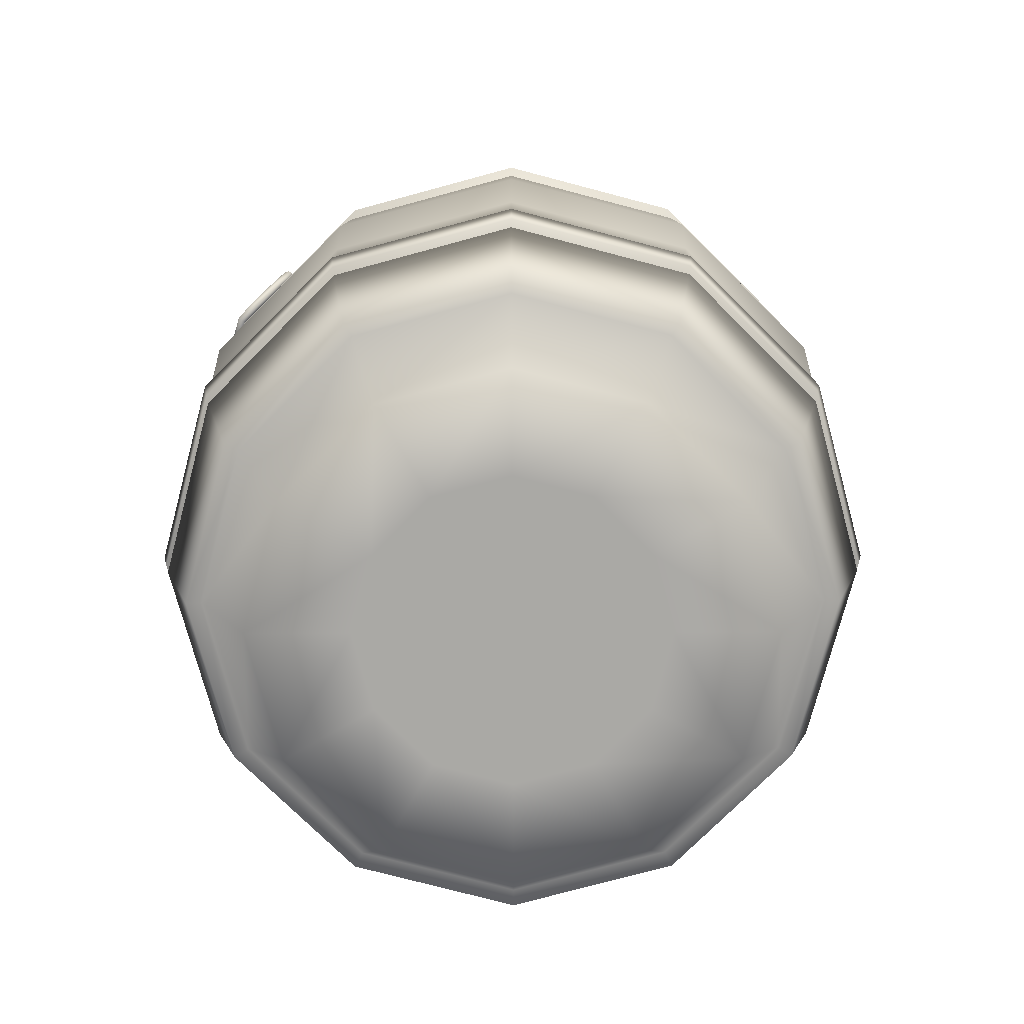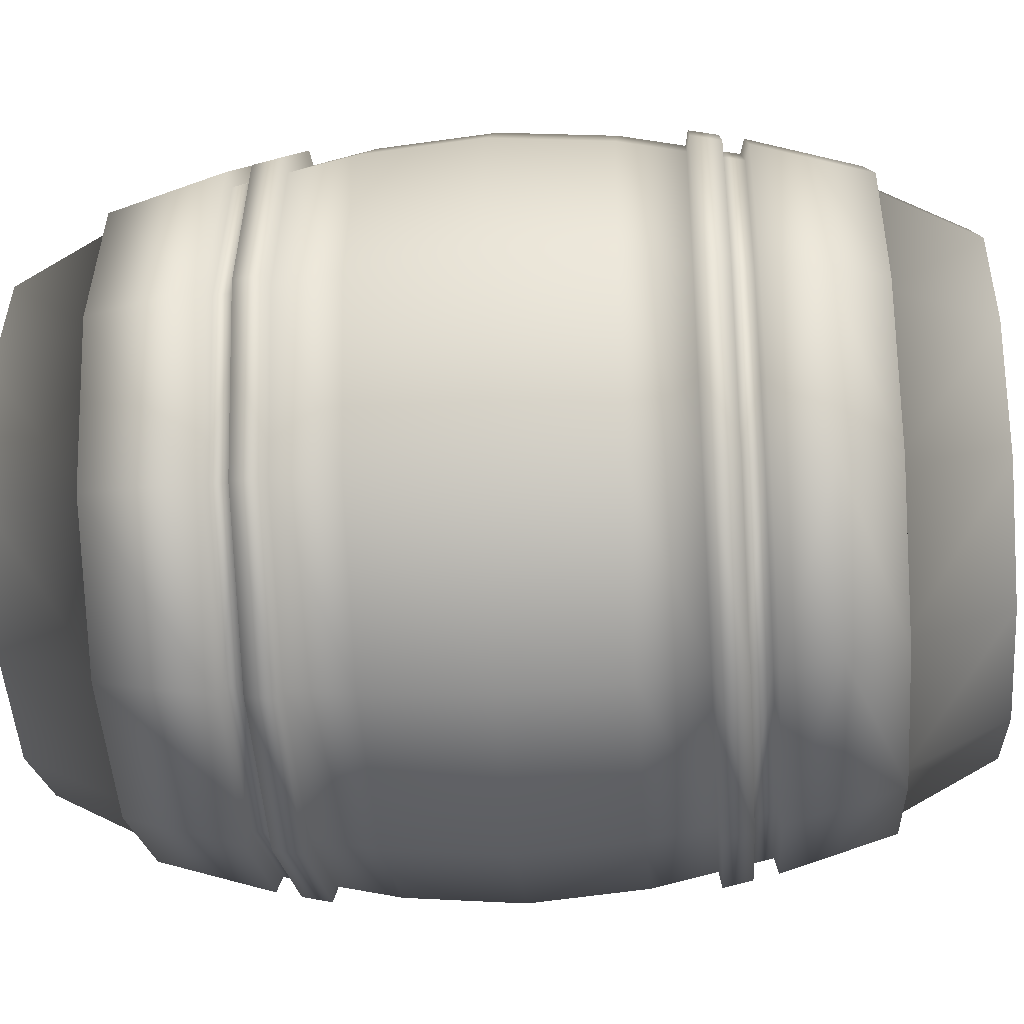
<metadata>
{"format":"obj","ext":"obj","renderer":"f3d","projection":"perspective","resolution":1024,"background":"white","views":[{"elev":-75.4,"azim":60.2,"up":"+Y"},{"elev":-35.9,"azim":94.4,"up":"+Z"}]}
</metadata>
<code>
v  71.12 0.0061 -0
v  61.61 0.0061 -35.47
v  74.22 28.48 -42.75
v  85.68 28.48 0
v  35.65 0.0061 -61.44
v  42.93 28.48 -74.05
v  0.175 0.0061 -70.94
v  0.175 28.48 -85.51
v  0.175 0.0061 70.94
v  35.65 0.0061 61.44
v  42.93 28.48 74.05
v  0.175 28.48 85.51
v  61.61 0.0061 35.47
v  74.22 28.48 42.75
v  42.72 0.0061 -0
v  37.02 0.0061 -21.27
v  21.45 0.0061 -36.84
v  0.175 0.0061 -42.54
v  0.175 0.0061 42.54
v  21.45 0.0061 36.84
v  37.02 0.0061 21.27
v  71.12 251.6 0
v  61.61 251.6 -35.47
v  37.02 251.6 -21.27
v  42.72 251.6 0
v  35.65 251.6 -61.44
v  21.45 251.6 -36.84
v  0.175 251.6 -70.94
v  0.175 251.6 -42.54
v  0.175 251.6 70.94
v  35.65 251.6 61.44
v  21.45 251.6 36.84
v  0.175 251.6 42.54
v  61.61 251.6 35.47
v  37.02 251.6 21.27
v  20.98 0.0061 -0
v  18.19 0.0061 -10.4
v  10.58 0.0061 -18.02
v  0.175 0.0061 -20.8
v  0.175 0.0061 20.8
v  10.58 0.0061 18.02
v  18.19 0.0061 10.4
v  18.19 251.6 -10.4
v  20.98 251.6 0
v  10.58 251.6 -18.02
v  0.175 251.6 -20.8
v  10.58 251.6 18.02
v  0.175 251.6 20.8
v  18.19 251.6 10.4
v  10.58 0.0061 0
v  10.58 251.6 0
v  0.175 251.6 0
v  0.175 0.0061 -0
v  74.22 223.1 -42.75
v  85.68 223.1 0
v  42.93 223.1 -74.05
v  0.175 223.1 -85.51
v  42.93 223.1 74.05
v  0.175 223.1 85.51
v  74.22 223.1 42.75
v  101.8 92.81 -0
v  88.2 92.81 -50.82
v  90.53 125.8 -52.16
v  104.5 125.8 0
v  51 92.81 -88.03
v  52.34 125.8 -90.35
v  0.175 92.81 -101.6
v  0.175 125.8 -104.3
v  0.175 92.81 101.6
v  51 92.81 88.03
v  52.34 125.8 90.35
v  0.1986 125.8 104.3
v  88.2 92.81 50.82
v  90.53 125.8 52.16
v  88.2 158.8 -50.82
v  101.8 158.8 0
v  51 158.8 -88.03
v  0.175 158.8 -101.6
v  51 158.8 88.03
v  0.175 158.8 101.6
v  88.2 158.8 50.82
v  89.83 27.25 -0
v  77.82 27.25 -44.83
v  85.9 58.88 -49.49
v  99.16 58.88 0
v  45 27.25 -77.65
v  49.67 58.88 -85.73
v  0.175 27.25 -89.66
v  0.175 58.88 -98.99
v  0.175 27.25 89.66
v  45 27.25 77.65
v  49.67 58.88 85.73
v  0.175 58.88 98.99
v  77.82 27.25 44.83
v  85.9 58.88 49.49
v  77.82 224.4 -44.83
v  89.83 224.4 0
v  94.5 208.6 0
v  81.86 208.6 -47.16
v  45 224.4 -77.65
v  47.34 208.6 -81.69
v  0.175 224.4 -89.66
v  0.175 208.6 -94.32
v  77.82 224.4 44.83
v  45 224.4 77.65
v  47.34 208.6 81.69
v  81.86 208.6 47.16
v  98.08 74.84 0
v  84.96 74.84 -48.95
v  49.13 74.84 -84.79
v  0.175 74.84 -97.9
v  0.175 74.84 97.9
v  49.13 74.84 84.79
v  84.96 74.84 48.95
v  84.96 176.8 -48.95
v  98.08 176.8 0
v  49.13 176.8 -84.79
v  0.175 176.8 -97.9
v  49.13 176.8 84.79
v  0.175 176.8 97.9
v  84.96 176.8 48.95
v  82.3 60.11 -47.42
v  95.01 60.11 -0
v  82.3 60.11 47.42
v  47.59 60.11 82.13
v  0.175 60.11 94.84
v  0.175 60.11 -94.84
v  47.59 60.11 -82.13
v  0.175 224.4 89.66
v  95.01 191.5 0
v  82.3 191.5 -47.42
v  85.9 192.7 -49.49
v  99.16 192.7 0
v  47.59 191.5 -82.13
v  49.67 192.7 -85.73
v  0.175 191.5 -94.84
v  0.175 192.7 -98.99
v  47.59 191.5 82.13
v  82.3 191.5 47.42
v  85.9 192.7 49.49
v  49.67 192.7 85.73
v  96.37 66.63 0
v  83.48 66.63 -48.1
v  48.27 66.63 -83.31
v  0.175 66.63 -96.19
v  0.175 66.63 96.19
v  48.27 66.63 83.31
v  83.48 66.63 48.1
v  83.48 185 -48.1
v  96.37 185 0
v  48.27 185 -83.31
v  0.175 185 -96.19
v  48.27 185 83.31
v  0.175 191.5 94.84
v  0.175 185 96.19
v  83.48 185 48.1
v  88.64 73.96 -51.07
v  102.3 73.96 0
v  100.6 65.74 -0
v  87.16 65.74 -50.22
v  51.25 73.96 -88.46
v  50.39 65.74 -86.98
v  0.175 73.96 -102.1
v  0.175 65.74 -100.4
v  51.25 73.96 88.46
v  0.175 73.96 102.1
v  0.175 65.74 100.4
v  50.39 65.74 86.98
v  88.64 73.96 51.07
v  87.16 65.74 50.22
v  102.3 177.7 0
v  88.64 177.7 -51.07
v  87.16 185.9 -50.22
v  100.6 185.9 0
v  51.25 177.7 -88.46
v  50.39 185.9 -86.98
v  0.175 177.7 -102.1
v  0.175 185.9 -100.4
v  51.25 177.7 88.46
v  88.64 177.7 51.07
v  87.16 185.9 50.22
v  50.39 185.9 86.98
v  0.175 177.7 102.1
v  0.175 185.9 100.4
v  3.001 213.7 100.4
v  0.175 214.2 100.2
v  0.175 210.8 101.2
v  4.269 211 101.2
v  3.794 213.7 97.38
v  6.111 216.2 96.66
v  0.175 218.5 95.98
v  0.175 214.3 97.21
v  5.418 210.3 98.4
v  8.871 210.5 98.34
v  3.216 207.9 102.1
v  0.175 207.3 102.3
v  4.069 206.3 99.57
v  6.562 204 100.3
v  0.175 205.4 99.82
v  0.175 201.2 101.1
v  0.175 198.7 97.84
v  7.613 201.9 96.89
v  7.088 202.9 98.57
v  0.175 199.9 99.45
v  9.62 208.6 95.74
v  9.08 208.5 96.92
v  10.3 209.5 94.65
v  7.087 216.1 92.7
v  9.501 210.7 95.11
v  10.14 209.6 95.07
v  0.175 218.8 91.9
v  0.175 218.6 93.94
v  6.599 216.1 94.68
v  8.883 209.3 97.72
v  8.779 211.1 97.17
v  8.923 211.3 96.09
v  9.035 210.4 97.91
v  11.96 208.5 95.09
v  12.6 209.5 95.13
v  16.93 204.2 95.13
v  15.9 203.7 95.09
v  11.37 207.7 96.93
v  11.4 207.7 95.76
v  15.01 203.3 95.76
v  14.96 203.3 96.93
v  17.58 198.3 95.79
v  18.7 198.1 95.83
v  15.69 191.7 97.22
v  15.01 192.6 97.18
v  12.95 210 96.11
v  12.84 209.8 97.19
v  12.4 209.2 97.93
v  11.79 208.3 97.74
v  17.49 204.5 96.11
v  17.31 204.4 97.19
v  16.61 204.1 97.93
v  15.63 203.6 97.74
v  16.6 198.4 96.45
v  19.32 198 96.81
v  19.12 198.1 97.89
v  18.35 198.2 98.63
v  17.28 198.3 98.44
v  16.55 198.5 97.63
v  14.42 193.4 97.84
v  16.07 191.2 98.2
v  15.95 191.4 99.28
v  15.48 192 100
v  14.83 192.9 99.82
v  14.39 193.5 99.02
v  5.453 183.8 100.5
v  5.025 184.5 101.3
v  6.124 182.9 100.4
v  6.713 182.4 101.2
v  6.842 182.5 102.3
v  6.556 183.1 103.1
v  5.879 184 103.1
v  5.264 184.6 102.4
v  0.175 192.7 98.99
v  0.175 182.8 102
v  0.175 183.7 102.8
v  0.175 181.7 101.9
v  0.175 180.9 102.8
v  0.175 181 103.8
v  0.175 181.7 104.7
v  0.175 182.8 104.6
v  0.175 183.6 103.9
v  -70.77 0.0061 -0
v  -85.33 28.48 -0
v  -73.87 28.48 -42.75
v  -61.26 0.0061 -35.47
v  -42.58 28.48 -74.05
v  -35.3 0.0061 -61.44
v  -42.58 28.48 74.05
v  -35.3 0.0061 61.44
v  -73.87 28.48 42.75
v  -61.26 0.0061 35.47
v  -36.67 0.0061 -21.27
v  -42.37 0.0061 -0
v  -21.1 0.0061 -36.84
v  -21.1 0.0061 36.84
v  -36.67 0.0061 21.27
v  -70.77 251.6 0
v  -42.37 251.6 0
v  -36.67 251.6 -21.27
v  -61.26 251.6 -35.47
v  -21.1 251.6 -36.84
v  -35.3 251.6 -61.44
v  -21.1 251.6 36.84
v  -35.3 251.6 61.44
v  -36.67 251.6 21.27
v  -61.26 251.6 35.47
v  -17.84 0.0061 -10.4
v  -20.63 0.0061 -0
v  -10.23 0.0061 -18.02
v  -10.23 0.0061 18.02
v  -17.84 0.0061 10.4
v  -20.63 251.6 0
v  -17.84 251.6 -10.4
v  -10.23 251.6 -18.02
v  -10.23 251.6 18.02
v  -17.84 251.6 10.4
v  -10.23 0.0061 -0
v  -10.23 251.6 0
v  -73.87 223.1 -42.75
v  -85.33 223.1 0
v  -42.58 223.1 -74.05
v  -42.58 223.1 74.05
v  -73.87 223.1 42.75
v  -101.5 92.81 -0
v  -104.2 125.8 0
v  -90.18 125.8 -52.16
v  -87.85 92.81 -50.82
v  -51.99 125.8 -90.35
v  -50.65 92.81 -88.03
v  -51.99 125.8 90.35
v  -50.65 92.81 88.03
v  -90.18 125.8 52.16
v  -87.85 92.81 50.82
v  -87.85 158.8 -50.82
v  -101.5 158.8 0
v  -50.65 158.8 -88.03
v  -50.65 158.8 88.03
v  -87.85 158.8 50.82
v  -89.48 27.25 -0
v  -98.81 58.88 -0
v  -85.55 58.88 -49.49
v  -77.47 27.25 -44.83
v  -49.32 58.88 -85.73
v  -44.65 27.25 -77.65
v  -49.32 58.88 85.73
v  -44.65 27.25 77.65
v  -85.55 58.88 49.49
v  -77.47 27.25 44.83
v  -77.47 224.4 -44.83
v  -81.51 208.6 -47.16
v  -94.15 208.6 0
v  -89.48 224.4 0
v  -44.65 224.4 -77.65
v  -46.99 208.6 -81.69
v  -77.47 224.4 44.83
v  -81.51 208.6 47.16
v  -46.99 208.6 81.69
v  -44.65 224.4 77.65
v  -84.61 74.84 -48.95
v  -97.73 74.84 -0
v  -48.78 74.84 -84.79
v  -48.78 74.84 84.79
v  -84.61 74.84 48.95
v  -97.73 176.8 0
v  -84.61 176.8 -48.95
v  -48.78 176.8 -84.79
v  -48.78 176.8 84.79
v  -84.61 176.8 48.95
v  -81.95 60.11 -47.42
v  -94.66 60.11 0
v  -81.95 60.11 47.42
v  -47.24 60.11 82.13
v  -47.24 60.11 -82.13
v  -94.66 191.5 0
v  -98.81 192.7 0
v  -85.55 192.7 -49.49
v  -81.95 191.5 -47.42
v  -49.32 192.7 -85.73
v  -47.24 191.5 -82.13
v  -47.24 191.5 82.13
v  -49.32 192.7 85.73
v  -85.55 192.7 49.49
v  -81.95 191.5 47.42
v  -96.02 66.63 -0
v  -83.13 66.63 -48.1
v  -47.92 66.63 -83.31
v  -47.92 66.63 83.31
v  -83.13 66.63 48.1
v  -83.13 185 -48.1
v  -96.02 185 0
v  -47.92 185 -83.31
v  -47.92 185 83.31
v  -83.13 185 48.1
v  -88.29 73.96 -51.07
v  -86.81 65.74 -50.22
v  -100.3 65.74 -0
v  -102 73.96 0
v  -50.9 73.96 -88.46
v  -50.04 65.74 -86.98
v  -50.9 73.96 88.46
v  -50.04 65.74 86.98
v  -88.29 73.96 51.07
v  -86.81 65.74 50.22
v  -102 177.7 0
v  -100.3 185.9 0
v  -86.81 185.9 -50.22
v  -88.29 177.7 -51.07
v  -50.04 185.9 -86.98
v  -50.9 177.7 -88.46
v  -50.9 177.7 88.46
v  -50.04 185.9 86.98
v  -86.81 185.9 50.22
v  -88.29 177.7 51.07
v  -2.651 213.7 100.4
v  -3.919 211 101.2
v  -3.445 213.7 97.38
v  -5.761 216.2 96.66
v  -8.521 210.5 98.34
v  -5.068 210.3 98.4
v  -2.866 207.9 102.1
v  -3.719 206.3 99.57
v  -6.213 204 100.3
v  -6.738 202.9 98.57
v  -7.263 201.9 96.89
v  -8.73 208.5 96.92
v  -9.27 208.6 95.74
v  -9.951 209.5 94.65
v  -9.788 209.6 95.07
v  -9.152 210.7 95.11
v  -6.737 216.1 92.7
v  -6.249 216.1 94.68
v  -8.533 209.3 97.72
v  -8.573 211.3 96.09
v  -8.429 211.1 97.17
v  -8.685 210.4 97.91
v  -11.61 208.5 95.09
v  -15.55 203.7 95.09
v  -16.58 204.2 95.13
v  -12.25 209.5 95.13
v  -11.02 207.7 96.93
v  -14.61 203.3 96.93
v  -14.66 203.3 95.76
v  -11.05 207.7 95.76
v  -17.23 198.3 95.79
v  -14.66 192.6 97.18
v  -15.34 191.7 97.22
v  -18.35 198.1 95.83
v  -12.6 210 96.11
v  -12.49 209.8 97.19
v  -12.05 209.2 97.93
v  -11.44 208.3 97.74
v  -17.14 204.5 96.11
v  -16.96 204.4 97.19
v  -16.26 204.1 97.93
v  -15.28 203.6 97.74
v  -16.25 198.4 96.45
v  -18.97 198 96.81
v  -18.77 198.1 97.89
v  -18 198.2 98.63
v  -16.93 198.3 98.44
v  -16.2 198.5 97.63
v  -14.07 193.4 97.84
v  -15.72 191.2 98.2
v  -15.6 191.4 99.28
v  -15.13 192 100
v  -14.48 192.9 99.82
v  -14.04 193.5 99.02
v  -4.675 184.5 101.3
v  -5.103 183.8 100.5
v  -5.774 182.9 100.4
v  -6.363 182.4 101.2
v  -6.492 182.5 102.3
v  -6.206 183.1 103.1
v  -5.529 184 103.1
v  -4.914 184.6 102.4
o Barrel
g Barrel
f 1 2 3 4
f 2 5 6 3
f 5 7 8 6
f 9 10 11 12
f 10 13 14 11
f 13 1 4 14
f 2 1 15 16
f 5 2 16 17
f 7 5 17 18
f 10 9 19 20
f 13 10 20 21
f 1 13 21 15
f 22 23 24 25
f 23 26 27 24
f 26 28 29 27
f 30 31 32 33
f 31 34 35 32
f 34 22 25 35
f 16 15 36 37
f 17 16 37 38
f 18 17 38 39
f 20 19 40 41
f 21 20 41 42
f 15 21 42 36
f 25 24 43 44
f 24 27 45 43
f 27 29 46 45
f 33 32 47 48
f 32 35 49 47
f 35 25 44 49
f 36 42 41 50
f 43 45 51 44
f 45 46 52 51
f 52 48 47 51
f 51 47 49 44
f 41 40 53 50
f 53 39 38 50
f 50 38 37 36
f 54 23 22 55
f 56 26 23 54
f 57 28 26 56
f 58 31 30 59
f 60 34 31 58
f 55 22 34 60
f 61 62 63 64
f 62 65 66 63
f 65 67 68 66
f 69 70 71 72
f 70 73 74 71
f 73 61 64 74
f 75 76 64 63
f 77 75 63 66
f 78 77 66 68
f 79 80 72 71
f 81 79 71 74
f 76 81 74 64
f 82 83 84 85
f 83 86 87 84
f 86 88 89 87
f 90 91 92 93
f 91 94 95 92
f 94 82 85 95
f 96 97 98 99
f 100 96 99 101
f 102 100 101 103
f 104 105 106 107
f 97 104 107 98
f 62 61 108 109
f 65 62 109 110
f 67 65 110 111
f 70 69 112 113
f 73 70 113 114
f 61 73 114 108
f 76 75 115 116
f 75 77 117 115
f 77 78 118 117
f 80 79 119 120
f 79 81 121 119
f 81 76 116 121
f 4 3 83 82
f 3 6 86 83
f 6 8 88 86
f 12 11 91 90
f 11 14 94 91
f 14 4 82 94
f 122 123 85 84
f 123 124 95 85
f 124 125 92 95
f 125 126 93 92
f 127 128 87 89
f 128 122 84 87
f 54 55 97 96
f 55 60 104 97
f 60 58 105 104
f 58 59 129 105
f 57 56 100 102
f 56 54 96 100
f 130 131 132 133
f 131 134 135 132
f 134 136 137 135
f 138 139 140 141
f 139 130 133 140
f 142 123 122 143
f 143 122 128 144
f 144 128 127 145
f 146 126 125 147
f 147 125 124 148
f 148 124 123 142
f 149 131 130 150
f 151 134 131 149
f 152 136 134 151
f 153 138 154 155
f 156 139 138 153
f 150 130 139 156
f 157 158 159 160
f 161 157 160 162
f 163 161 162 164
f 165 166 167 168
f 169 165 168 170
f 158 169 170 159
f 171 172 173 174
f 172 175 176 173
f 175 177 178 176
f 179 180 181 182
f 180 171 174 181
f 109 108 158 157
f 108 114 169 158
f 114 113 165 169
f 113 112 166 165
f 111 110 161 163
f 110 109 157 161
f 142 143 160 159
f 143 144 162 160
f 144 145 164 162
f 146 147 168 167
f 147 148 170 168
f 148 142 159 170
f 116 115 172 171
f 115 117 175 172
f 117 118 177 175
f 120 119 179 183
f 119 121 180 179
f 121 116 171 180
f 149 150 174 173
f 150 156 181 174
f 156 153 182 181
f 153 155 184 182
f 152 151 176 178
f 151 149 173 176
f 98 133 132 99
f 99 132 135 101
f 101 135 137 103
f 106 141 140 107
f 107 140 133 98
f 185 186 187 188
f 189 190 191 192
f 189 193 194 190
f 195 188 187 196
f 197 198 194 193
f 197 199 200 198
f 201 202 203 204
f 202 205 206 203
f 207 208 209 210
f 208 211 212 213
f 199 197 195 196
f 197 193 188 195
f 193 189 185 188
f 189 192 186 185
f 203 198 200 204
f 206 214 198 203
f 213 190 215 216
f 212 191 190 213
f 190 194 217 215
f 208 213 216 209
f 214 217 194 198
f 202 207 210 205
f 218 219 220 221
f 222 223 224 225
f 226 227 228 229
f 105 208 207 106
f 207 202 141 106
f 105 129 211 208
f 205 210 218 223
f 210 209 219 218
f 209 216 230 219
f 216 215 231 230
f 215 217 232 231
f 217 214 233 232
f 214 206 222 233
f 206 205 223 222
f 223 218 221 224
f 219 230 234 220
f 230 231 235 234
f 231 232 236 235
f 232 233 237 236
f 233 222 225 237
f 224 221 226 238
f 221 220 227 226
f 220 234 239 227
f 234 235 240 239
f 235 236 241 240
f 236 237 242 241
f 237 225 243 242
f 225 224 238 243
f 238 226 229 244
f 227 239 245 228
f 239 240 246 245
f 240 241 247 246
f 241 242 248 247
f 242 243 249 248
f 243 238 244 249
f 244 229 250 251
f 229 228 252 250
f 228 245 253 252
f 245 246 254 253
f 246 247 255 254
f 247 248 256 255
f 248 249 257 256
f 249 244 251 257
f 258 154 138 141
f 251 250 259 260
f 250 252 261 259
f 252 253 262 261
f 253 254 263 262
f 254 255 264 263
f 255 256 265 264
f 256 257 266 265
f 257 251 260 266
f 182 184 183 179
f 267 268 269 270
f 270 269 271 272
f 272 271 8 7
f 9 12 273 274
f 274 273 275 276
f 276 275 268 267
f 270 277 278 267
f 272 279 277 270
f 7 18 279 272
f 274 280 19 9
f 276 281 280 274
f 267 278 281 276
f 282 283 284 285
f 285 284 286 287
f 287 286 29 28
f 30 33 288 289
f 289 288 290 291
f 291 290 283 282
f 277 292 293 278
f 279 294 292 277
f 18 39 294 279
f 280 295 40 19
f 281 296 295 280
f 278 293 296 281
f 283 297 298 284
f 284 298 299 286
f 286 299 46 29
f 33 48 300 288
f 288 300 301 290
f 290 301 297 283
f 293 302 295 296
f 298 297 303 299
f 299 303 52 46
f 52 303 300 48
f 303 297 301 300
f 295 302 53 40
f 53 302 294 39
f 302 293 292 294
f 304 305 282 285
f 306 304 285 287
f 57 306 287 28
f 307 59 30 289
f 308 307 289 291
f 305 308 291 282
f 309 310 311 312
f 312 311 313 314
f 314 313 68 67
f 69 72 315 316
f 316 315 317 318
f 318 317 310 309
f 319 311 310 320
f 321 313 311 319
f 78 68 313 321
f 322 315 72 80
f 323 317 315 322
f 320 310 317 323
f 324 325 326 327
f 327 326 328 329
f 329 328 89 88
f 90 93 330 331
f 331 330 332 333
f 333 332 325 324
f 334 335 336 337
f 338 339 335 334
f 102 103 339 338
f 340 341 342 343
f 337 336 341 340
f 312 344 345 309
f 314 346 344 312
f 67 111 346 314
f 316 347 112 69
f 318 348 347 316
f 309 345 348 318
f 320 349 350 319
f 319 350 351 321
f 321 351 118 78
f 80 120 352 322
f 322 352 353 323
f 323 353 349 320
f 268 324 327 269
f 269 327 329 271
f 271 329 88 8
f 12 90 331 273
f 273 331 333 275
f 275 333 324 268
f 354 326 325 355
f 355 325 332 356
f 356 332 330 357
f 357 330 93 126
f 127 89 328 358
f 358 328 326 354
f 304 334 337 305
f 305 337 340 308
f 308 340 343 307
f 307 343 129 59
f 57 102 338 306
f 306 338 334 304
f 359 360 361 362
f 362 361 363 364
f 364 363 137 136
f 365 366 367 368
f 368 367 360 359
f 369 370 354 355
f 370 371 358 354
f 371 145 127 358
f 146 372 357 126
f 372 373 356 357
f 373 369 355 356
f 374 375 359 362
f 376 374 362 364
f 152 376 364 136
f 377 155 154 365
f 378 377 365 368
f 375 378 368 359
f 379 380 381 382
f 383 384 380 379
f 163 164 384 383
f 385 386 167 166
f 387 388 386 385
f 382 381 388 387
f 389 390 391 392
f 392 391 393 394
f 394 393 178 177
f 395 396 397 398
f 398 397 390 389
f 344 379 382 345
f 345 382 387 348
f 348 387 385 347
f 347 385 166 112
f 111 163 383 346
f 346 383 379 344
f 369 381 380 370
f 370 380 384 371
f 371 384 164 145
f 146 167 386 372
f 372 386 388 373
f 373 388 381 369
f 349 389 392 350
f 350 392 394 351
f 351 394 177 118
f 120 183 395 352
f 352 395 398 353
f 353 398 389 349
f 374 391 390 375
f 375 390 397 378
f 378 397 396 377
f 377 396 184 155
f 152 178 393 376
f 376 393 391 374
f 336 335 361 360
f 335 339 363 361
f 339 103 137 363
f 342 341 367 366
f 341 336 360 367
f 399 400 187 186
f 401 192 191 402
f 401 402 403 404
f 405 196 187 400
f 406 404 403 407
f 406 407 200 199
f 201 204 408 409
f 409 408 410 411
f 412 413 414 415
f 415 416 212 211
f 199 196 405 406
f 406 405 400 404
f 404 400 399 401
f 401 399 186 192
f 408 204 200 407
f 410 408 407 417
f 416 418 419 402
f 212 416 402 191
f 402 419 420 403
f 415 414 418 416
f 417 407 403 420
f 409 411 413 412
f 421 422 423 424
f 425 426 427 428
f 429 430 431 432
f 343 342 412 415
f 412 342 366 409
f 343 415 211 129
f 411 428 421 413
f 413 421 424 414
f 414 424 433 418
f 418 433 434 419
f 419 434 435 420
f 420 435 436 417
f 417 436 425 410
f 410 425 428 411
f 428 427 422 421
f 424 423 437 433
f 433 437 438 434
f 434 438 439 435
f 435 439 440 436
f 436 440 426 425
f 427 441 429 422
f 422 429 432 423
f 423 432 442 437
f 437 442 443 438
f 438 443 444 439
f 439 444 445 440
f 440 445 446 426
f 426 446 441 427
f 441 447 430 429
f 432 431 448 442
f 442 448 449 443
f 443 449 450 444
f 444 450 451 445
f 445 451 452 446
f 446 452 447 441
f 447 453 454 430
f 430 454 455 431
f 431 455 456 448
f 448 456 457 449
f 449 457 458 450
f 450 458 459 451
f 451 459 460 452
f 452 460 453 447
f 366 365 154 258
f 453 260 259 454
f 454 259 261 455
f 455 261 262 456
f 456 262 263 457
f 457 263 264 458
f 458 264 265 459
f 459 265 266 460
f 460 266 260 453
f 396 395 183 184
f 258 141 202 201
f 258 201 409 366

</code>
